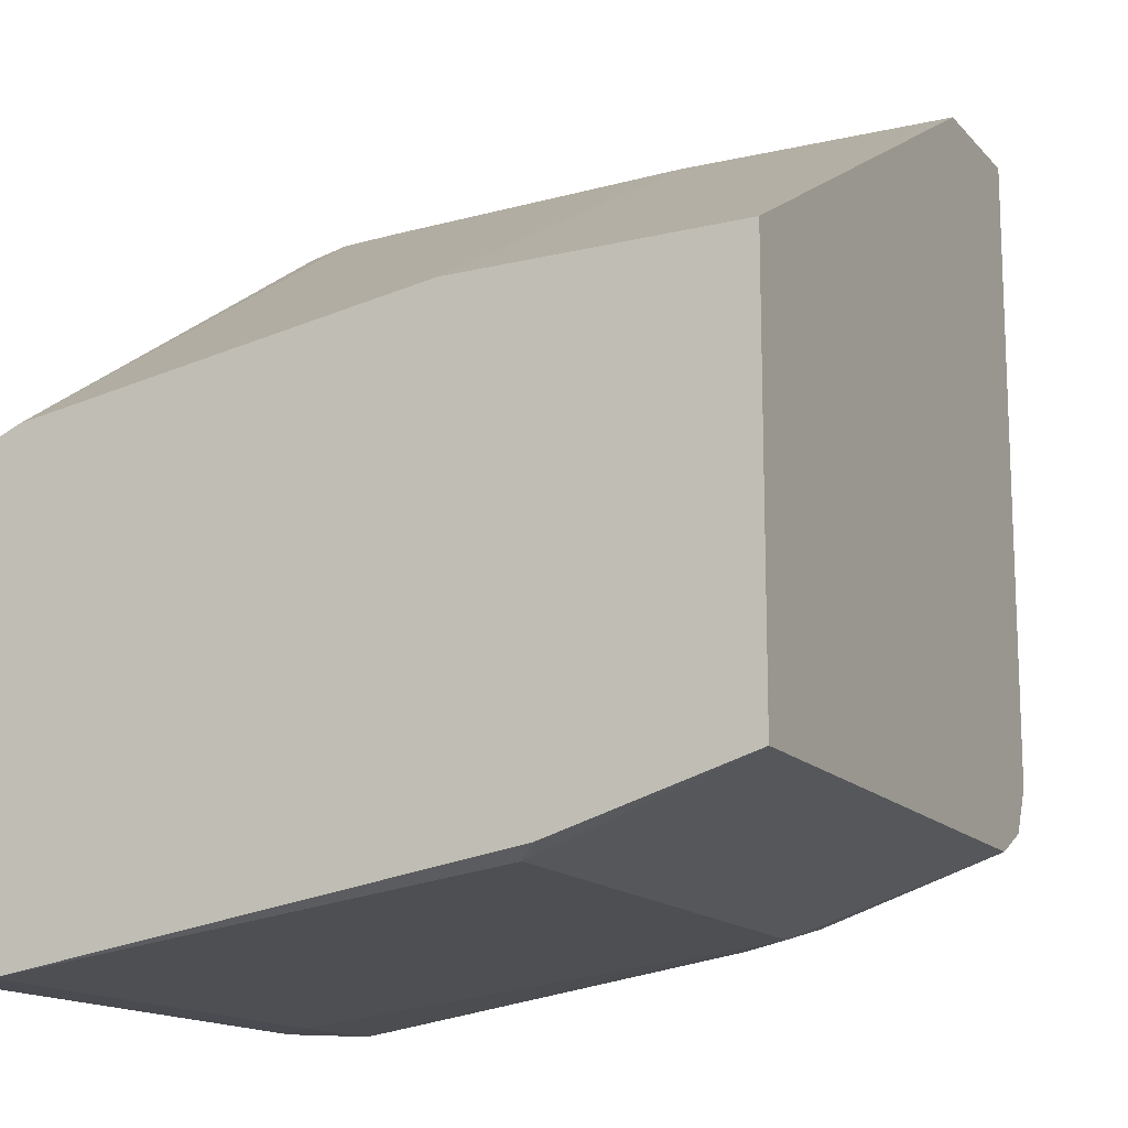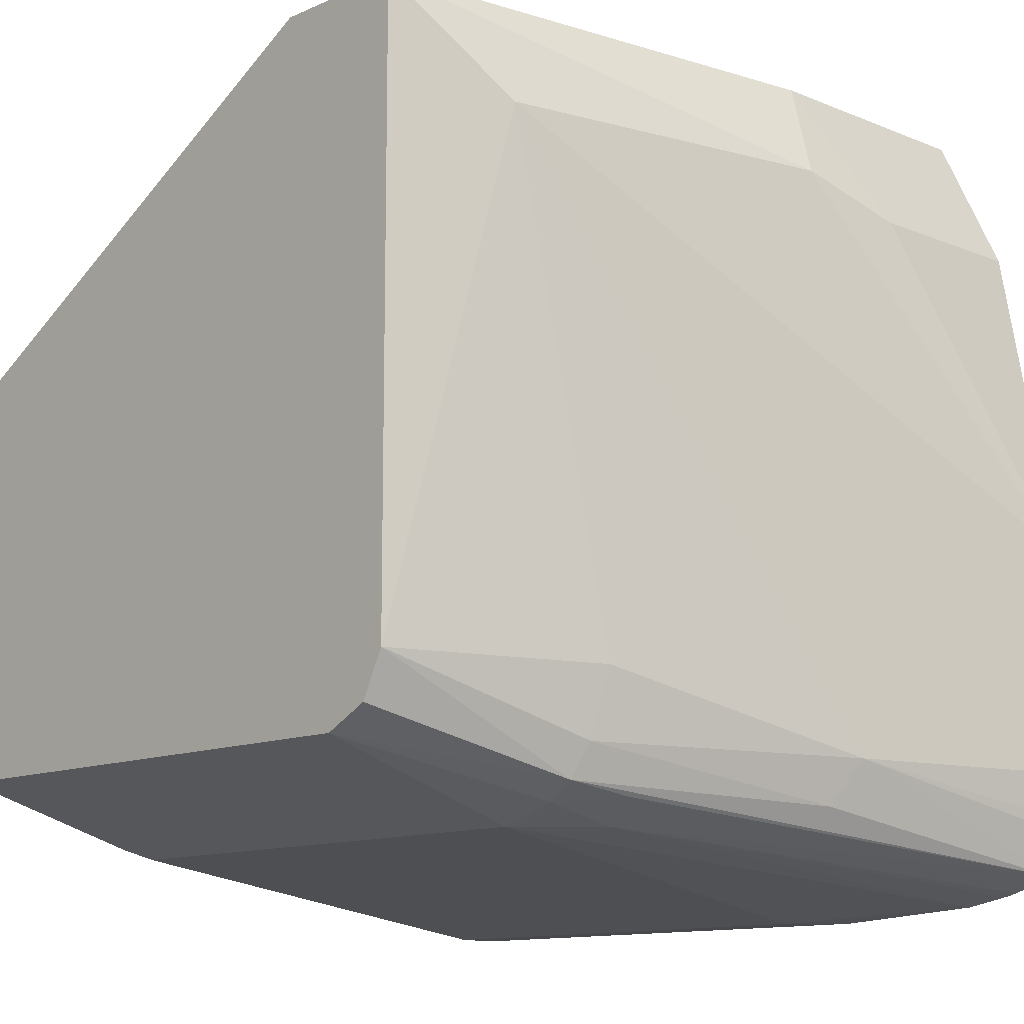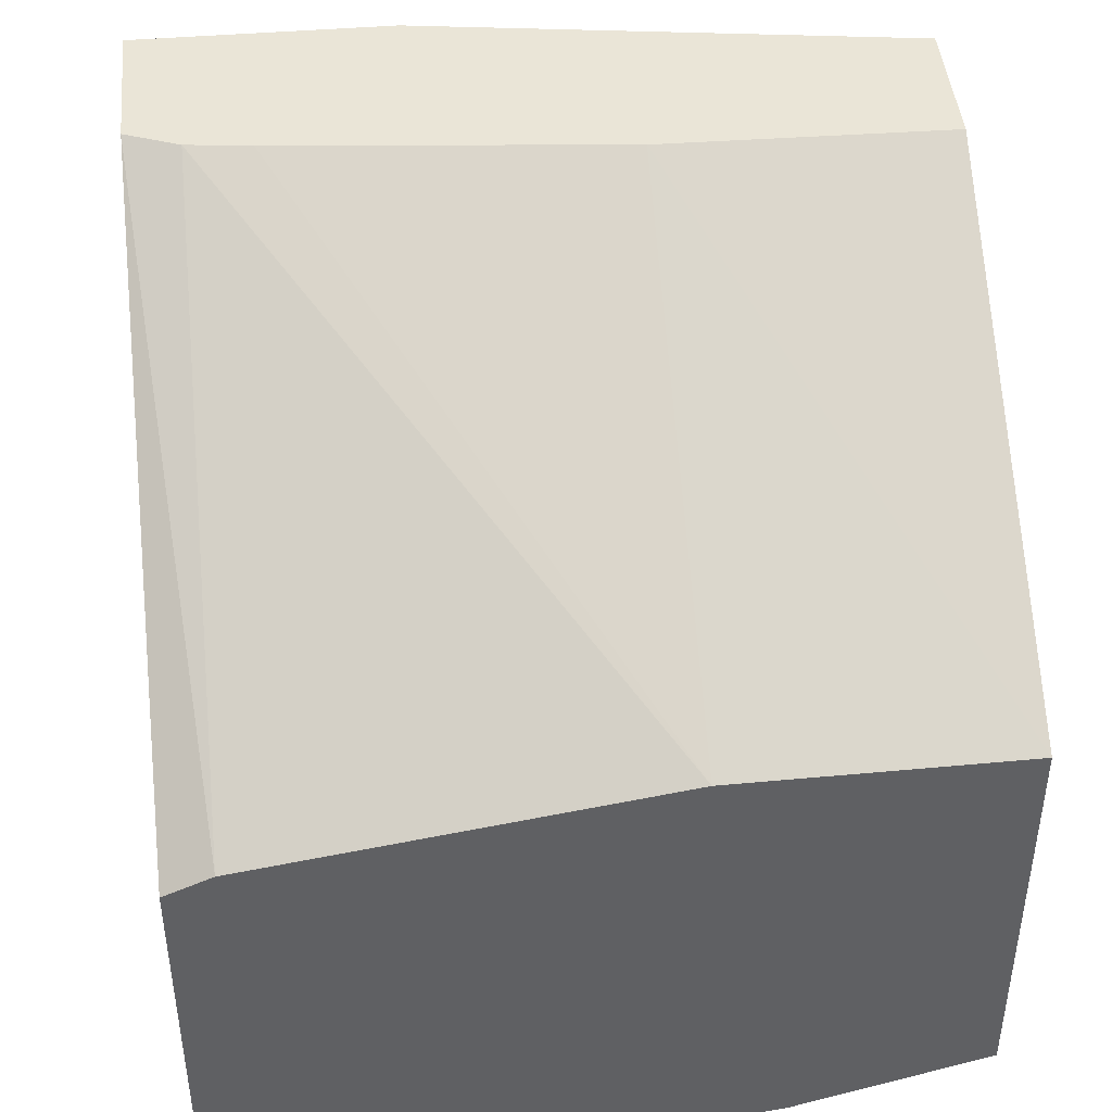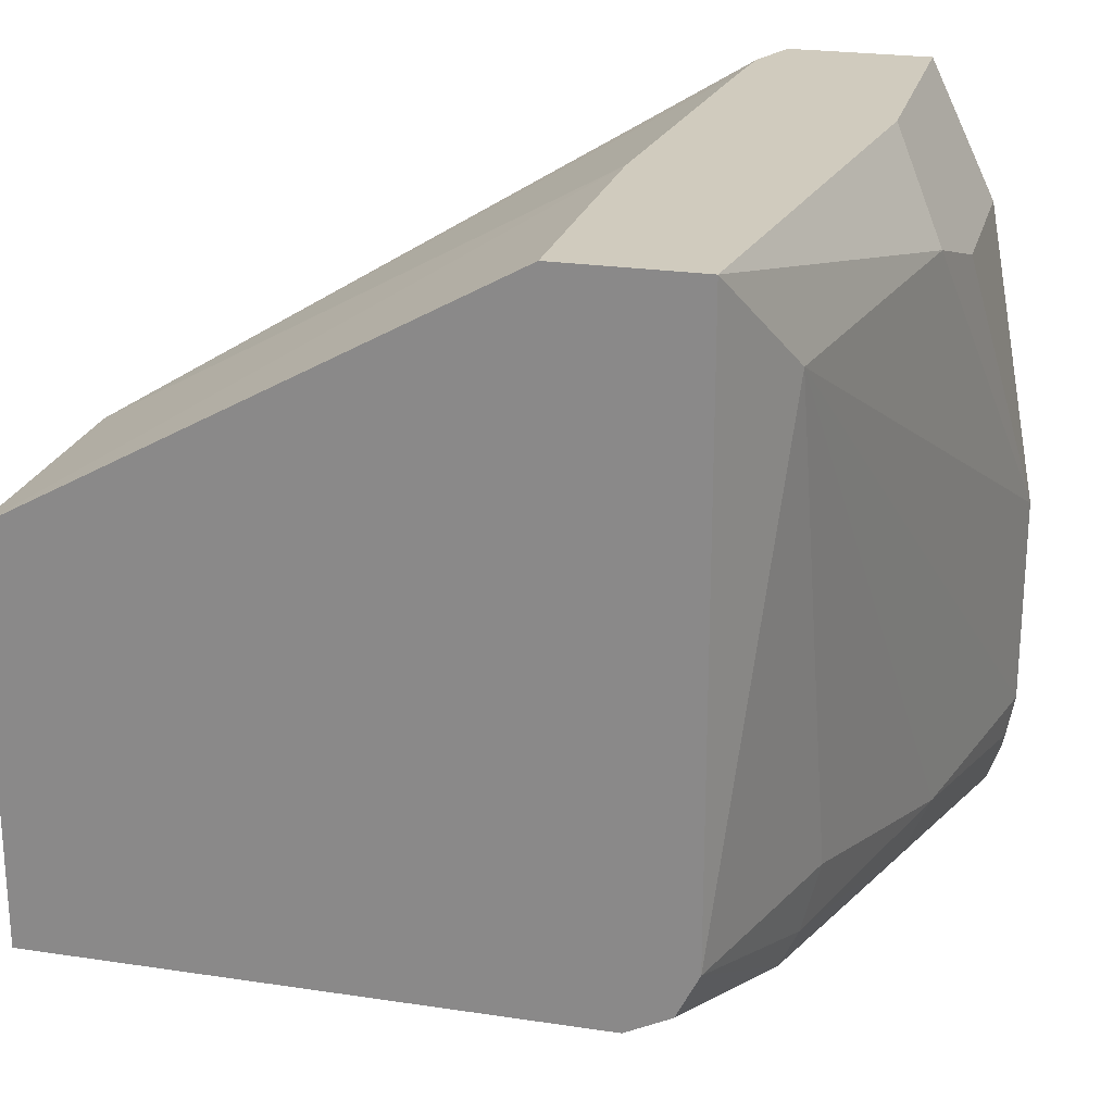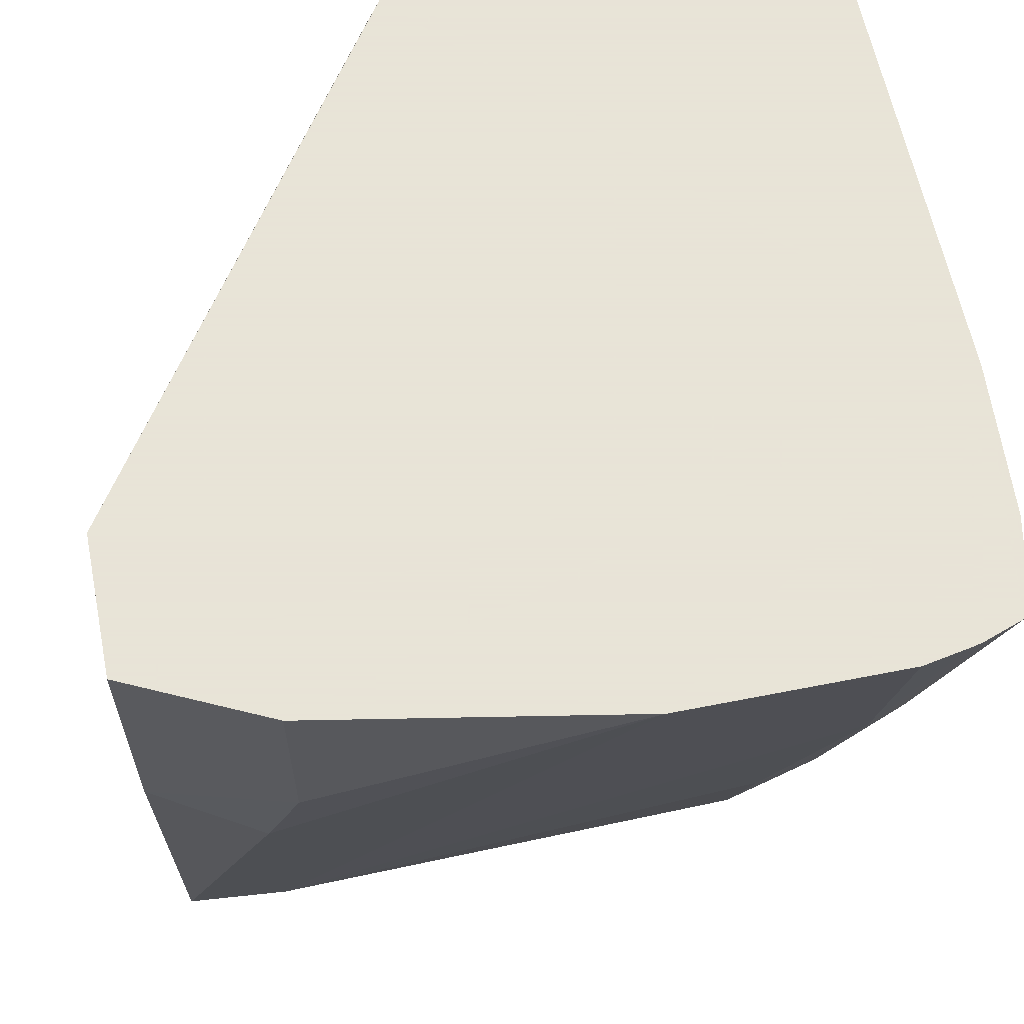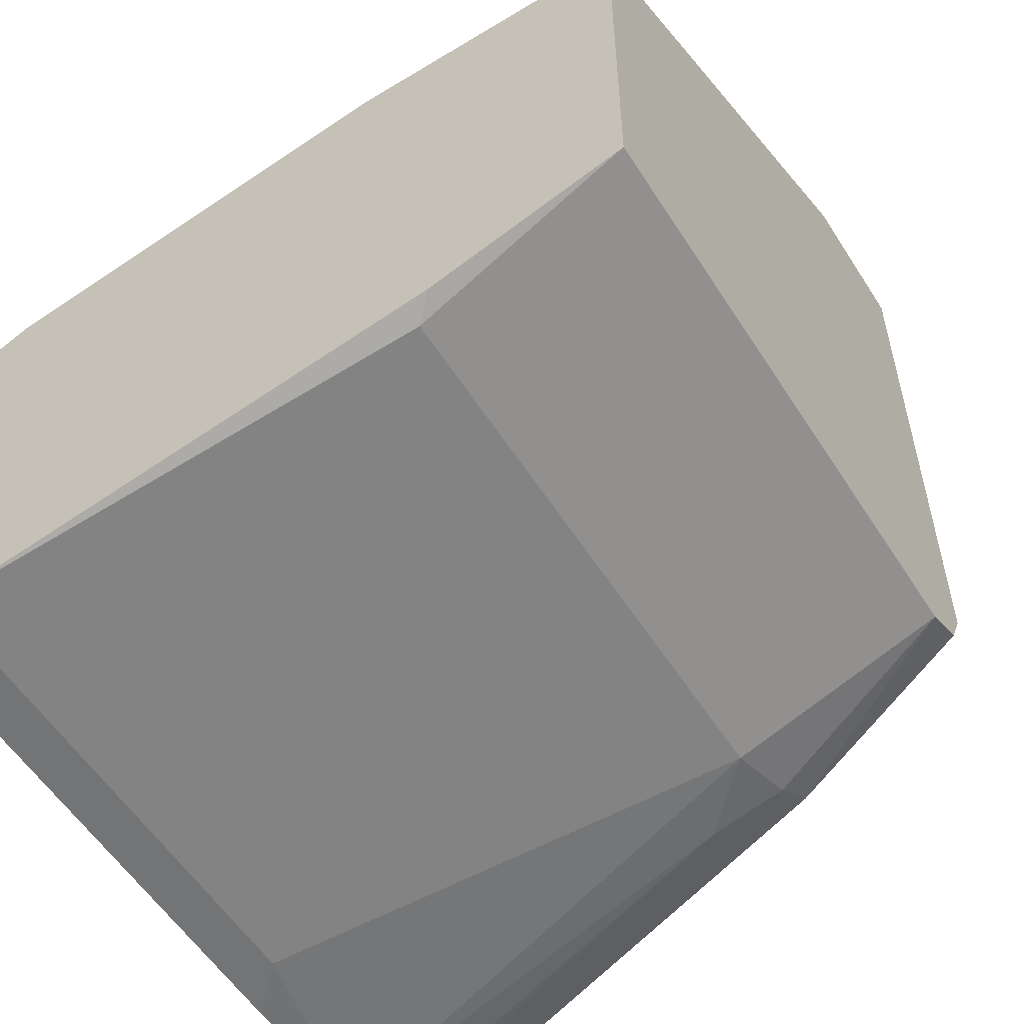
<metadata>
{"format":"obj","ext":"obj","renderer":"f3d","projection":"perspective","resolution":1024,"background":"white","views":[{"elev":-14.5,"azim":116.0,"up":"+Y"},{"elev":-12.1,"azim":-134.0,"up":"+Y"},{"elev":44.4,"azim":84.5,"up":"+Y"},{"elev":23.5,"azim":-165.7,"up":"+Y"},{"elev":61.4,"azim":-101.4,"up":"+Z"},{"elev":-56.2,"azim":122.1,"up":"+Y"}]}
</metadata>
<code>
v -0.2381 -0.3257 0.03456
v -0.2591 -0.3243 0.03456
v -0.2239 -0.3257 0.02036
v -0.07511 -0.3257 0.03456
v -0.285 -0.3226 0.03456
v -0.2443 -0.3053 -0.1221
v -0.07511 -0.3257 0.02036
v -0.07511 -0.1897 0.03456
v -0.2987 -0.32 0.03456
v -0.2646 -0.3053 -0.1018
v -0.2646 -0.3002 -0.1247
v -0.2443 -0.285 -0.1857
v -0.08143 -0.3053 -0.1221
v -0.07511 -0.3022 -0.1284
v -0.07511 -0.1832 0.02036
v -0.2417 -0.07982 0.03456
v -0.3024 -0.3191 0.03456
v -0.3148 -0.3148 0.03456
v -0.2782 -0.2985 -0.1086
v -0.2748 -0.2951 -0.1272
v -0.2578 -0.2782 -0.1857
v -0.07511 -0.285 -0.1857
v -0.07511 -0.1629 -0.1018
v -0.2354 -0.07982 0.01872
v -0.285 -0.07982 0.03456
v -0.3192 -0.3024 0.03456
v -0.3053 -0.285 -0.04073
v -0.2985 -0.2985 -0.0475
v -0.2799 -0.285 -0.1247
v -0.2646 -0.2646 -0.1857
v -0.07511 -0.1616 -0.1857
v -0.2239 -0.07982 -0.1018
v -0.2333 -0.07982 -2.021e-05
v -0.285 -0.07982 -0.04073
v -0.3053 -0.1221 0.03456
v -0.32 -0.2987 0.03456
v -0.3226 -0.285 0.03456
v -0.2799 -0.112 -0.1527
v -0.285 -0.2646 -0.1221
v -0.2646 -0.07982 -0.1857
v -0.2227 -0.07982 -0.1857
v -0.3002 -0.112 -0.05091
v -0.3053 -0.1221 -0.02037
v -0.3226 -0.2178 0.03456
f 16 34 25
f 20 28 29
f 18 20 19
f 18 28 20
f 18 27 28
f 18 26 27
f 20 29 30
f 16 40 34
f 12 31 22
f 16 32 41
f 16 33 32
f 16 24 33
f 15 24 16
f 15 23 24
f 13 22 14
f 12 41 31
f 20 30 21
f 16 41 40
f 23 31 32
f 37 44 38
f 23 33 24
f 42 44 43
f 38 42 40
f 38 44 42
f 12 40 41
f 35 43 44
f 34 40 42
f 34 42 43
f 31 41 32
f 30 38 40
f 30 39 38
f 29 39 30
f 27 29 28
f 27 39 29
f 27 38 39
f 27 37 38
f 27 36 37
f 26 36 27
f 25 43 35
f 25 34 43
f 23 32 33
f 12 30 40
f 9 17 10
f 12 20 21
f 2 5 3
f 1 5 2
f 1 9 5
f 1 17 9
f 1 18 17
f 1 26 18
f 1 36 26
f 1 37 36
f 12 21 30
f 1 35 44
f 1 25 35
f 1 16 25
f 1 8 16
f 1 4 8
f 1 7 4
f 1 3 7
f 1 2 3
f 3 5 6
f 3 6 13
f 1 44 37
f 4 7 14
f 3 13 7
f 11 20 12
f 11 19 20
f 10 19 11
f 10 18 19
f 8 15 16
f 7 13 14
f 6 22 13
f 6 12 22
f 10 17 18
f 6 10 11
f 6 11 12
f 4 22 31
f 4 31 23
f 4 23 15
f 4 14 22
f 5 9 10
f 5 10 6
f 4 15 8

</code>
